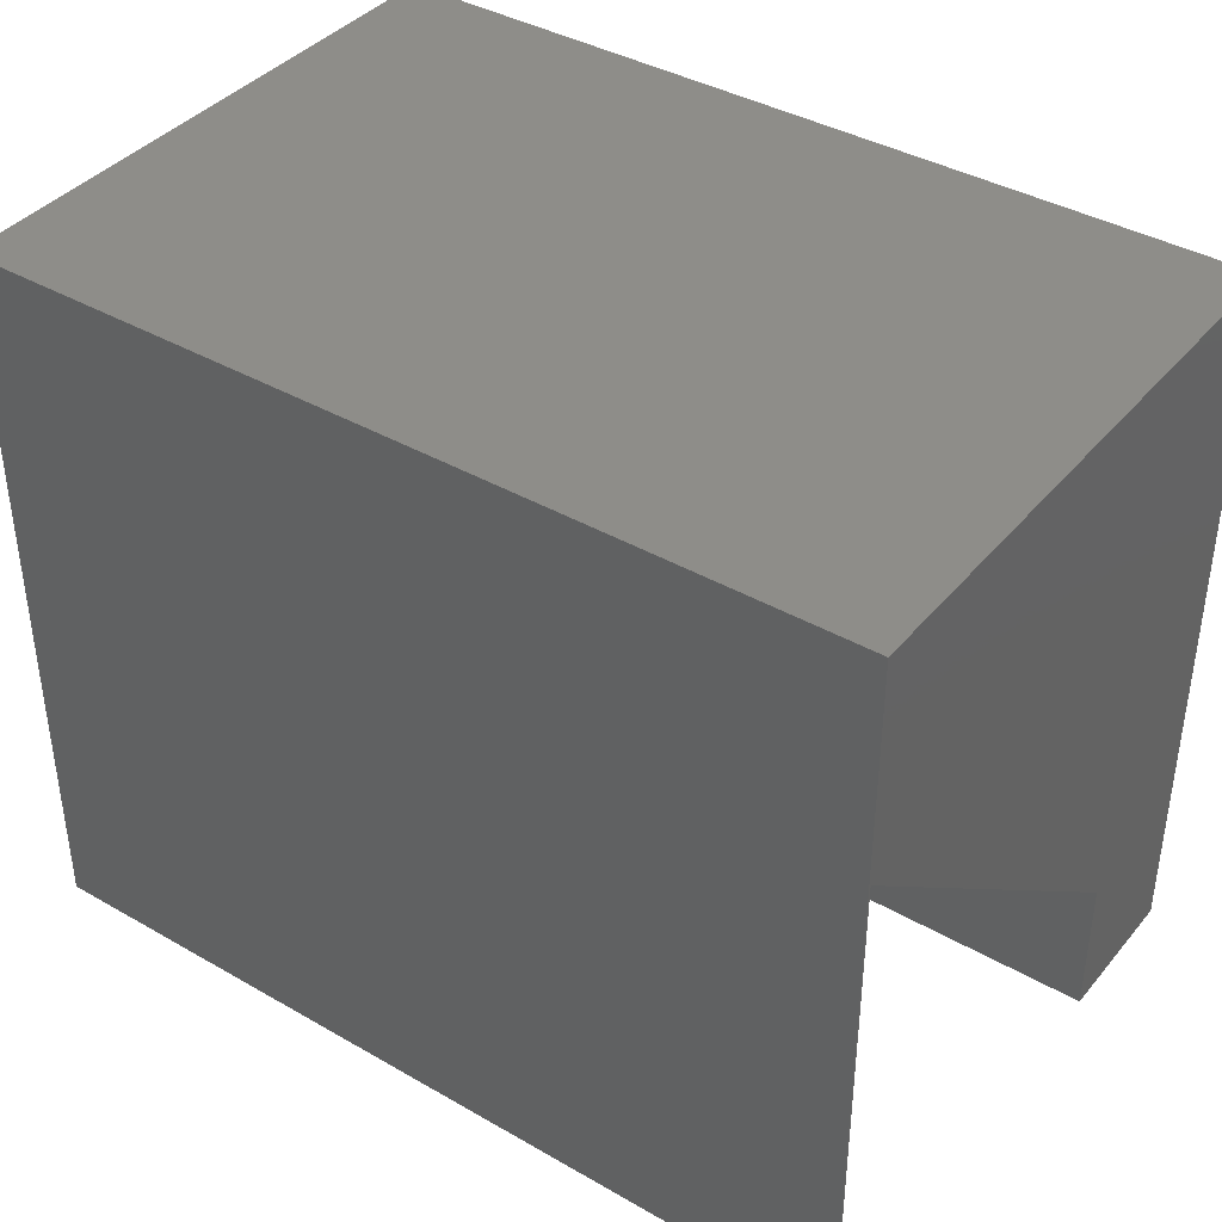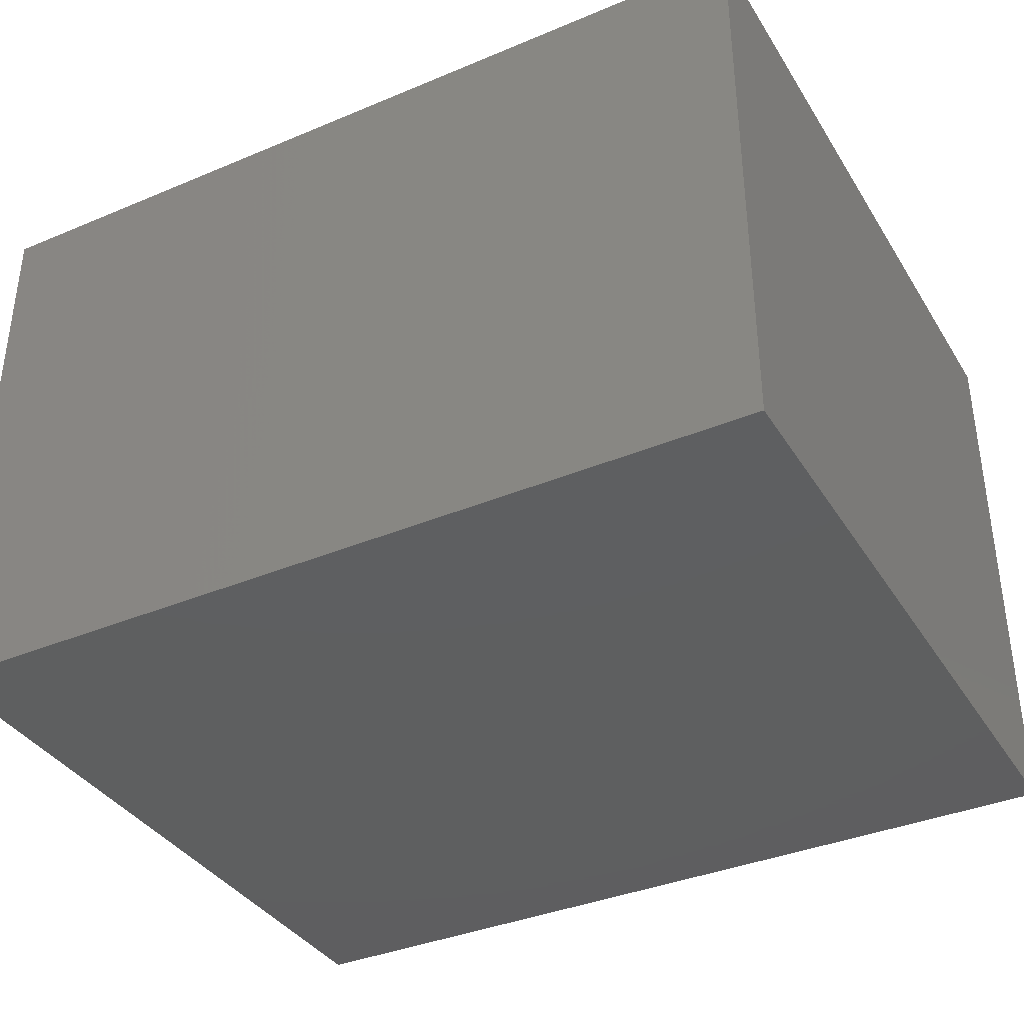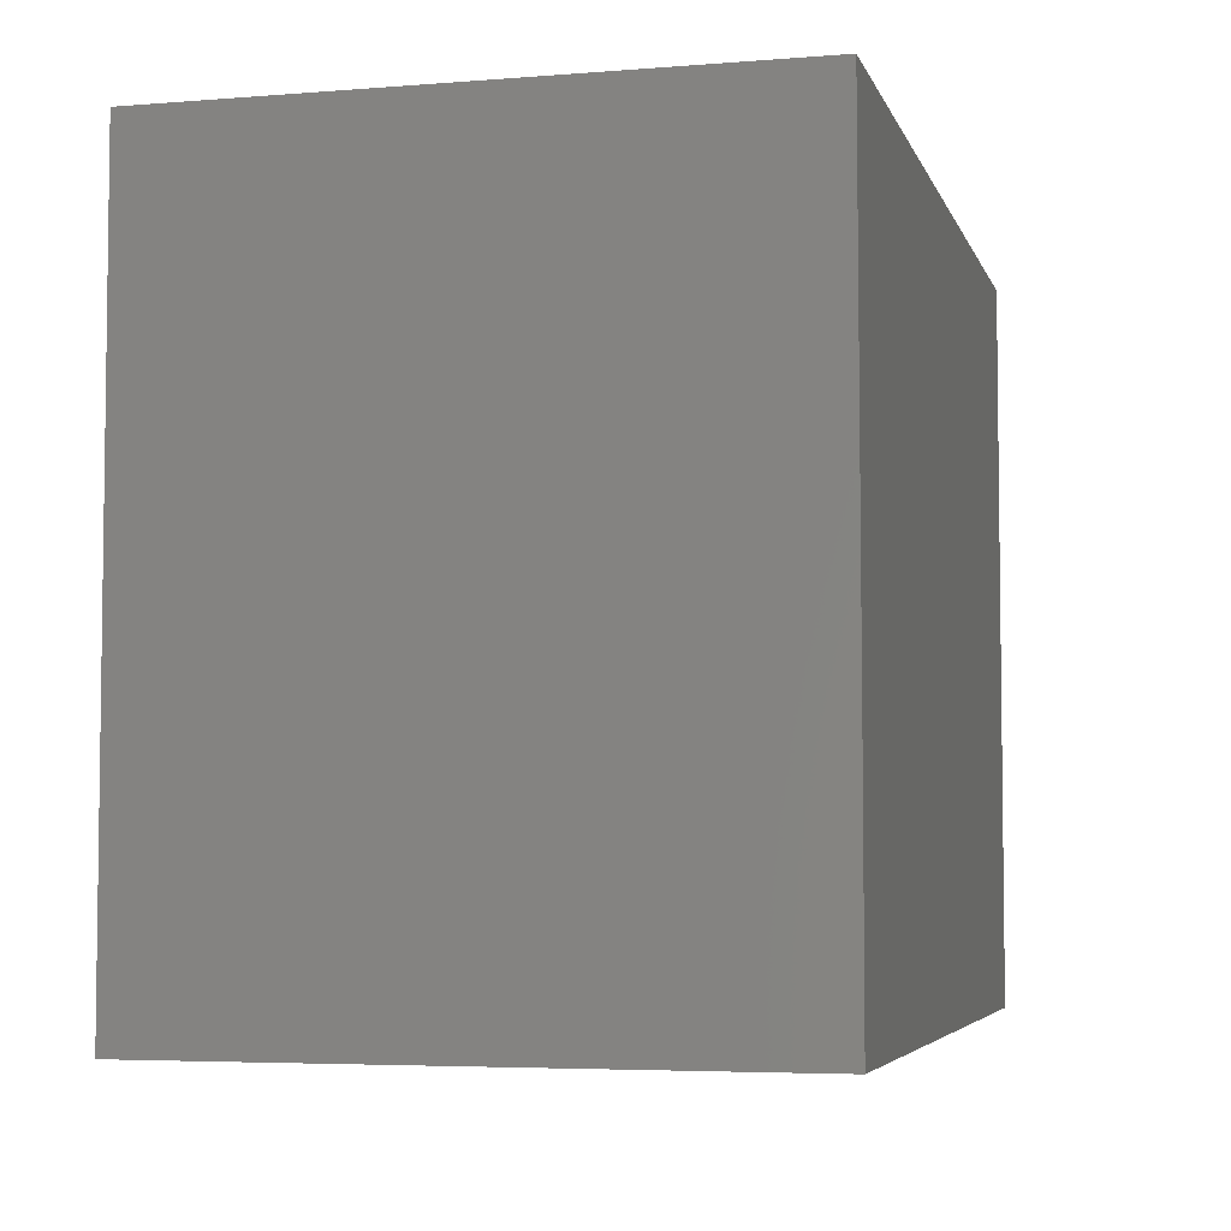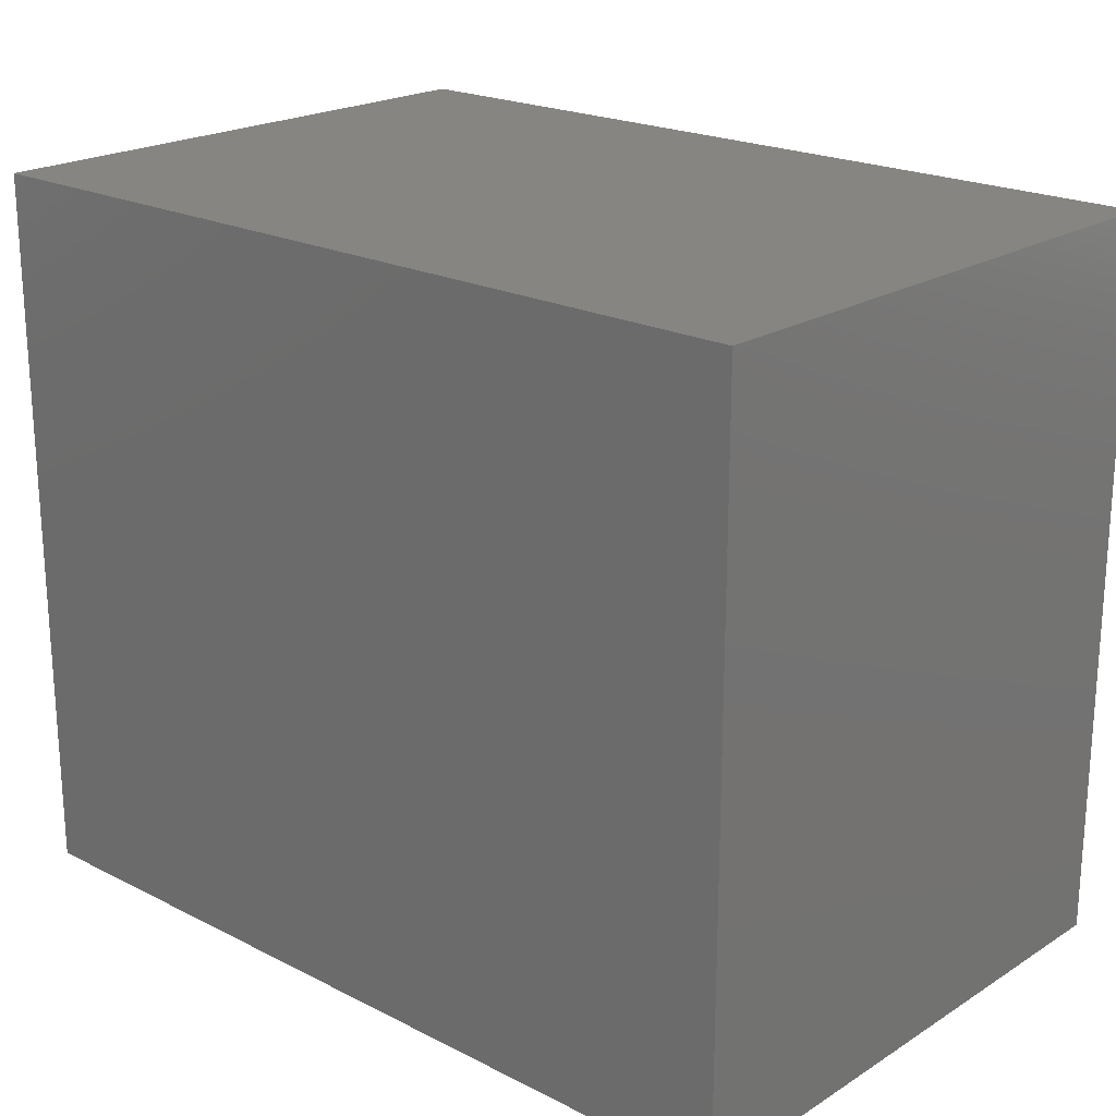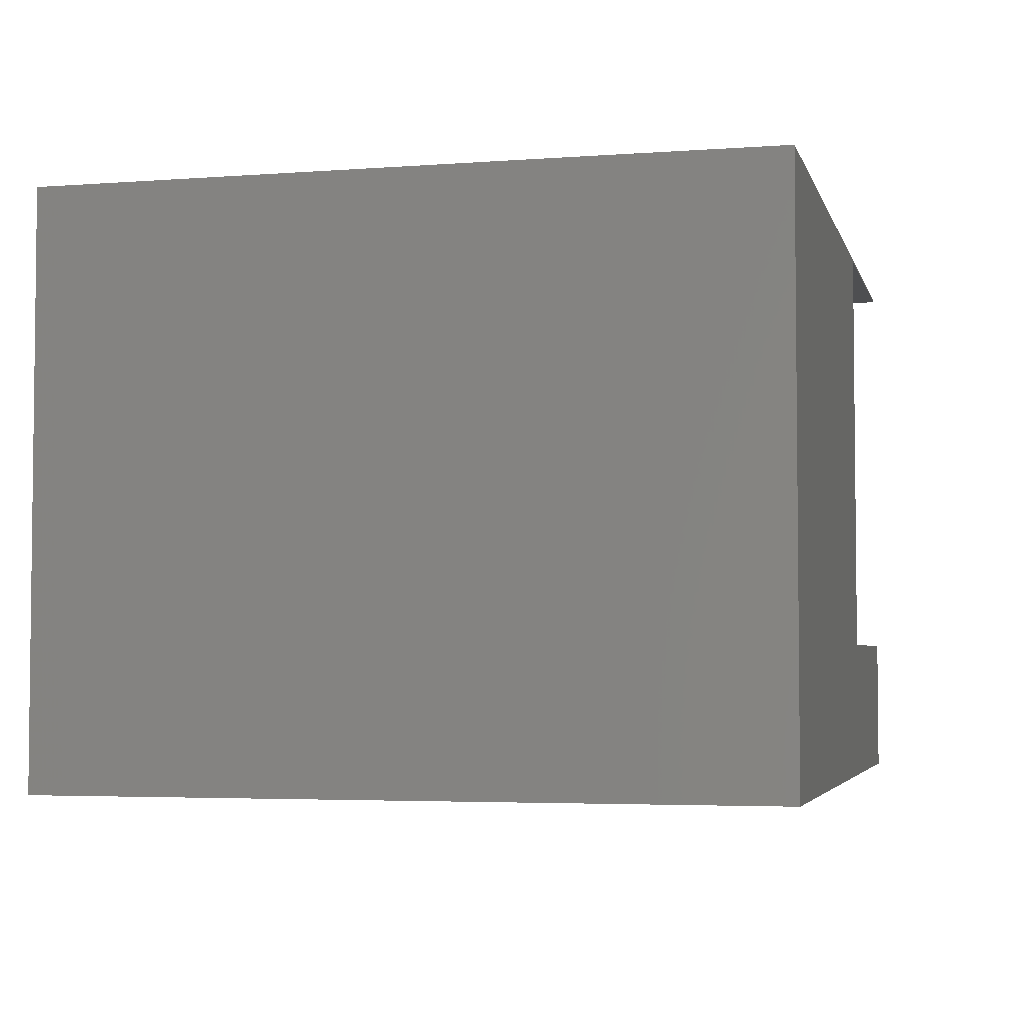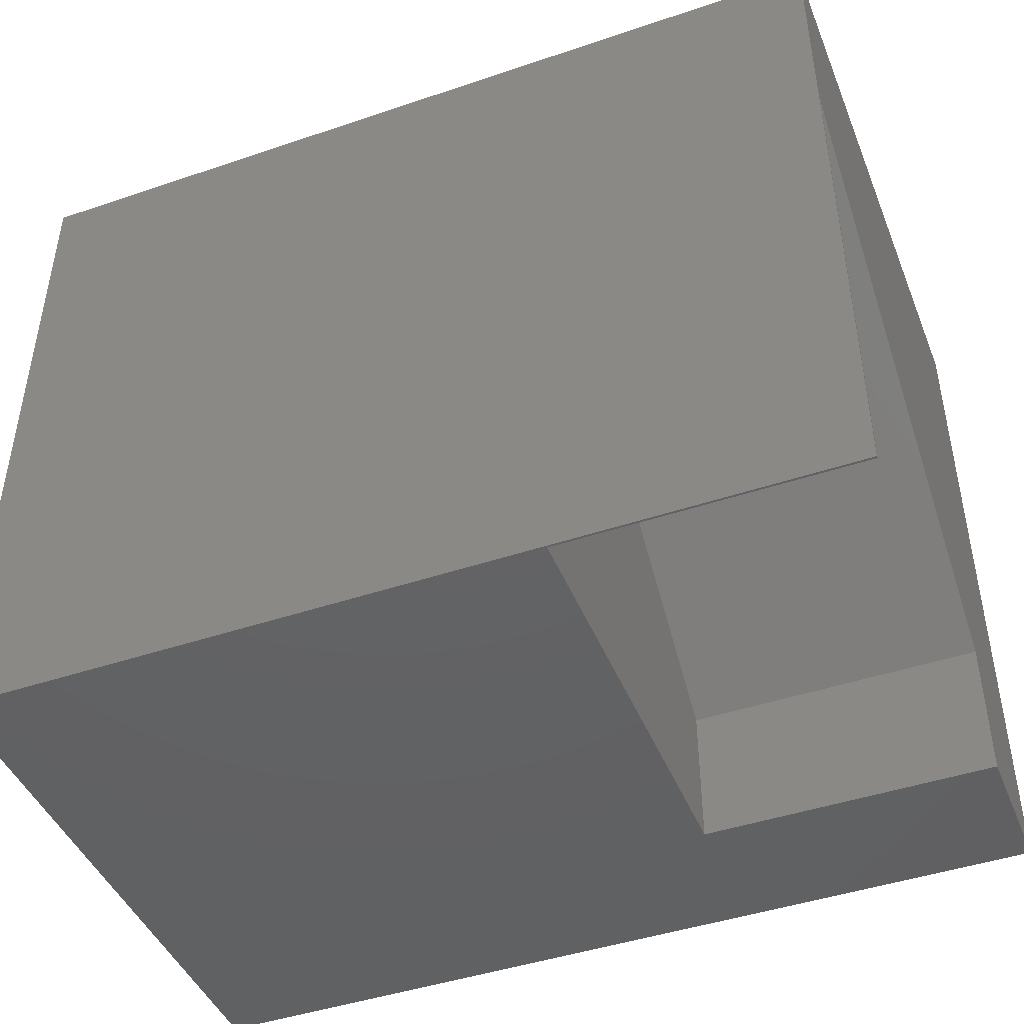
<metadata>
{"format":"stl","ext":"stl","renderer":"f3d","projection":"perspective","resolution":1024,"background":"white","views":[{"elev":39.5,"azim":35.5,"up":"+Y"},{"elev":-37.0,"azim":-151.6,"up":"+Z"},{"elev":-4.9,"azim":-75.7,"up":"+Y"},{"elev":21.1,"azim":-137.9,"up":"+Y"},{"elev":-3.9,"azim":-76.3,"up":"+Z"},{"elev":-44.9,"azim":21.4,"up":"+Y"}]}
</metadata>
<code>
# stl→obj: 17 verts, 30 faces
v 0 -0.3125 -0.25
v 2.124e-33 0.3125 -0.25
v 0.75 -0.3125 -0.25
v 0.75 0.3125 -0.25
v -2.776e-17 -0.3125 0.25
v -2.776e-17 -0.125 0.25
v -2.772e-17 0.3125 0.2493
v 0.75 0.3125 0.25
v 0.75 -0.3125 0.25
v 0.5 -0.3125 0.248
v 0.75 -0.3125 0.248
v 0.75 -0.3125 -0.125
v 0.5 -0.3125 -0.125
v 0.75 0.125 0.248
v 0.75 -0.1882 -0.125
v 0.5 -0.1882 -0.125
v 0.5 0.125 0.248
f 1 2 3
f 3 2 4
f 5 6 1
f 1 6 7
f 1 7 2
f 8 7 9
f 9 7 6
f 9 6 5
f 2 7 4
f 4 7 8
f 9 10 11
f 3 12 1
f 1 12 13
f 1 13 5
f 5 13 10
f 5 10 9
f 8 9 11
f 8 11 14
f 8 14 4
f 4 14 15
f 4 15 12
f 4 12 3
f 13 16 10
f 10 16 17
f 17 14 10
f 10 14 11
f 16 15 17
f 17 15 14
f 12 15 13
f 13 15 16

</code>
